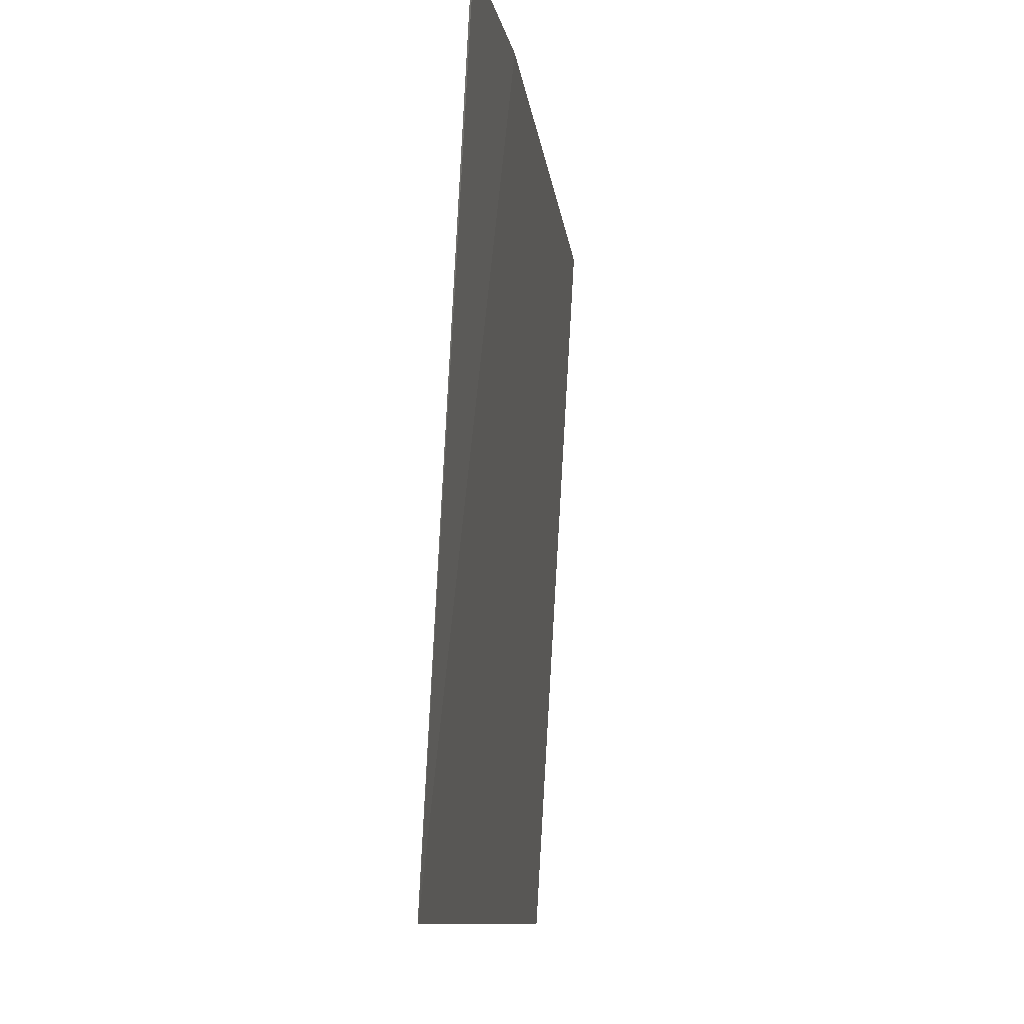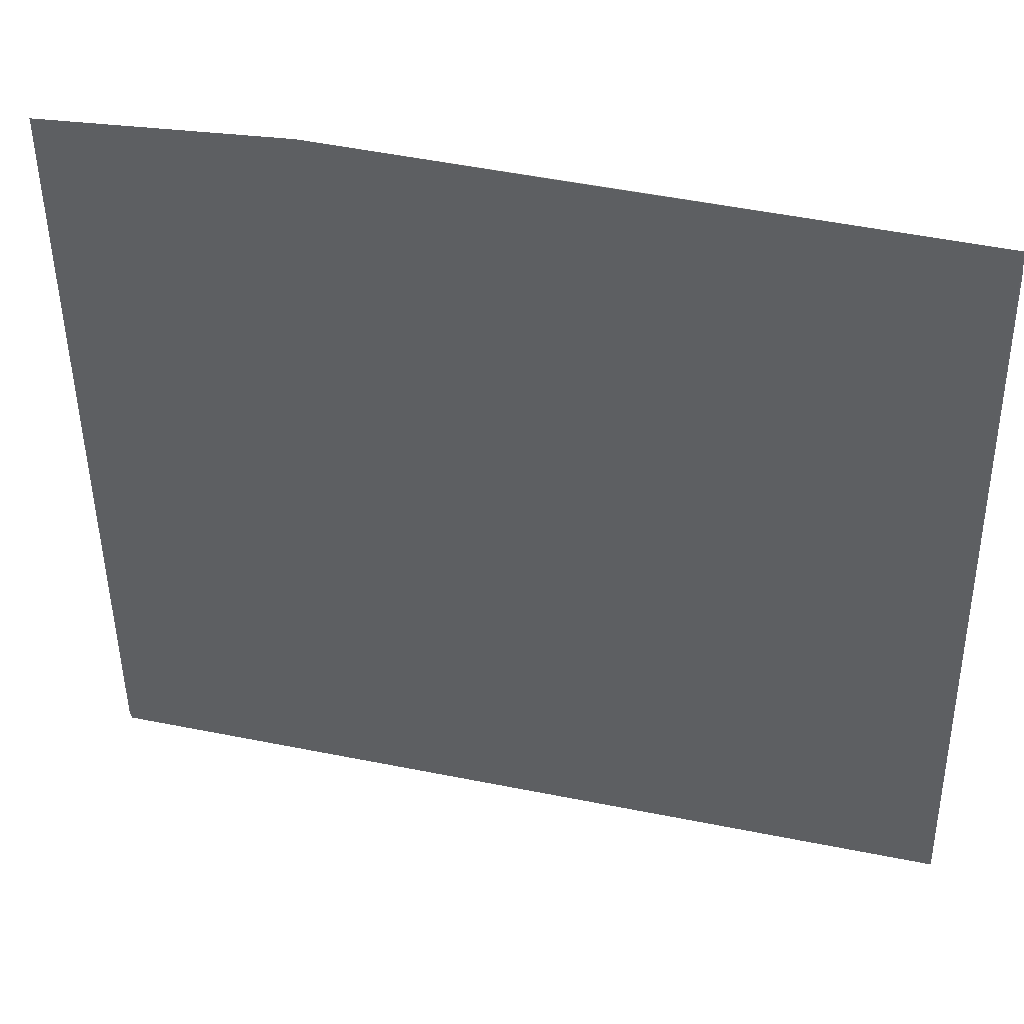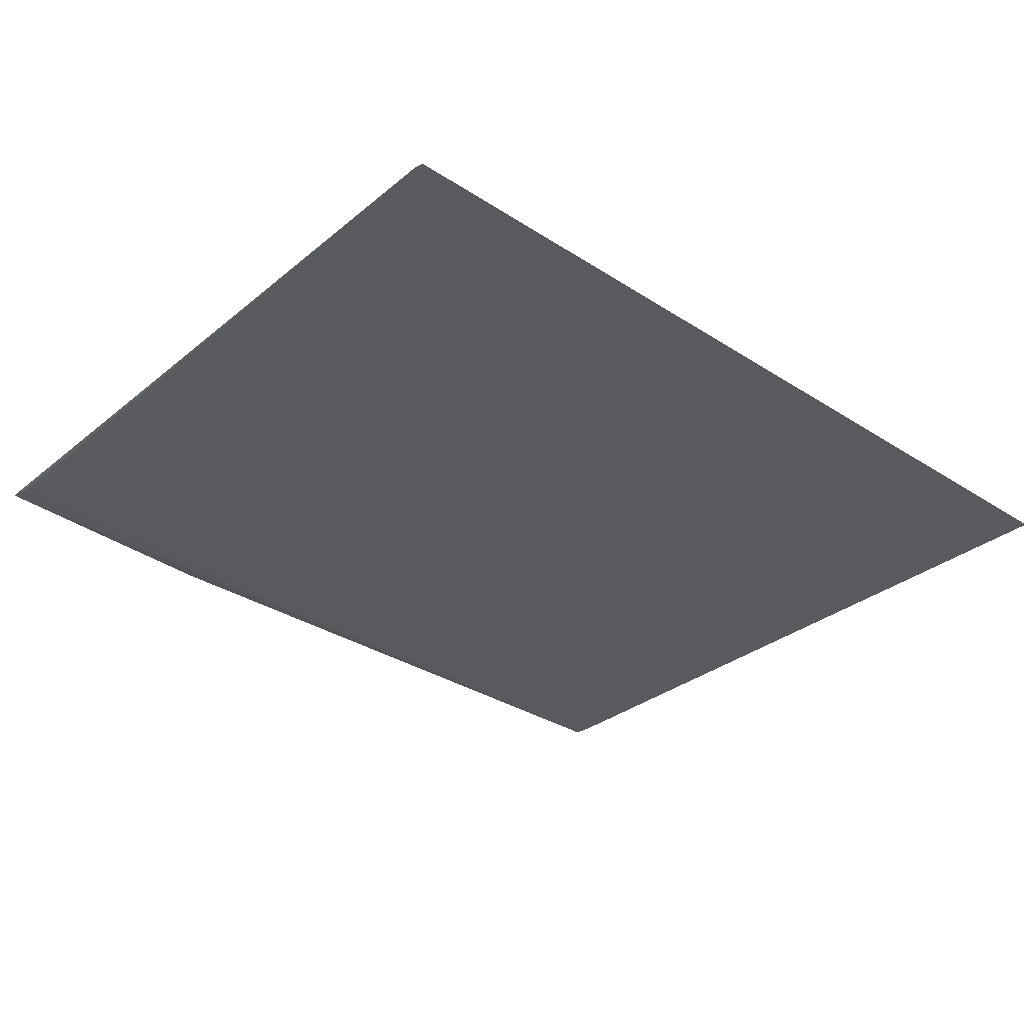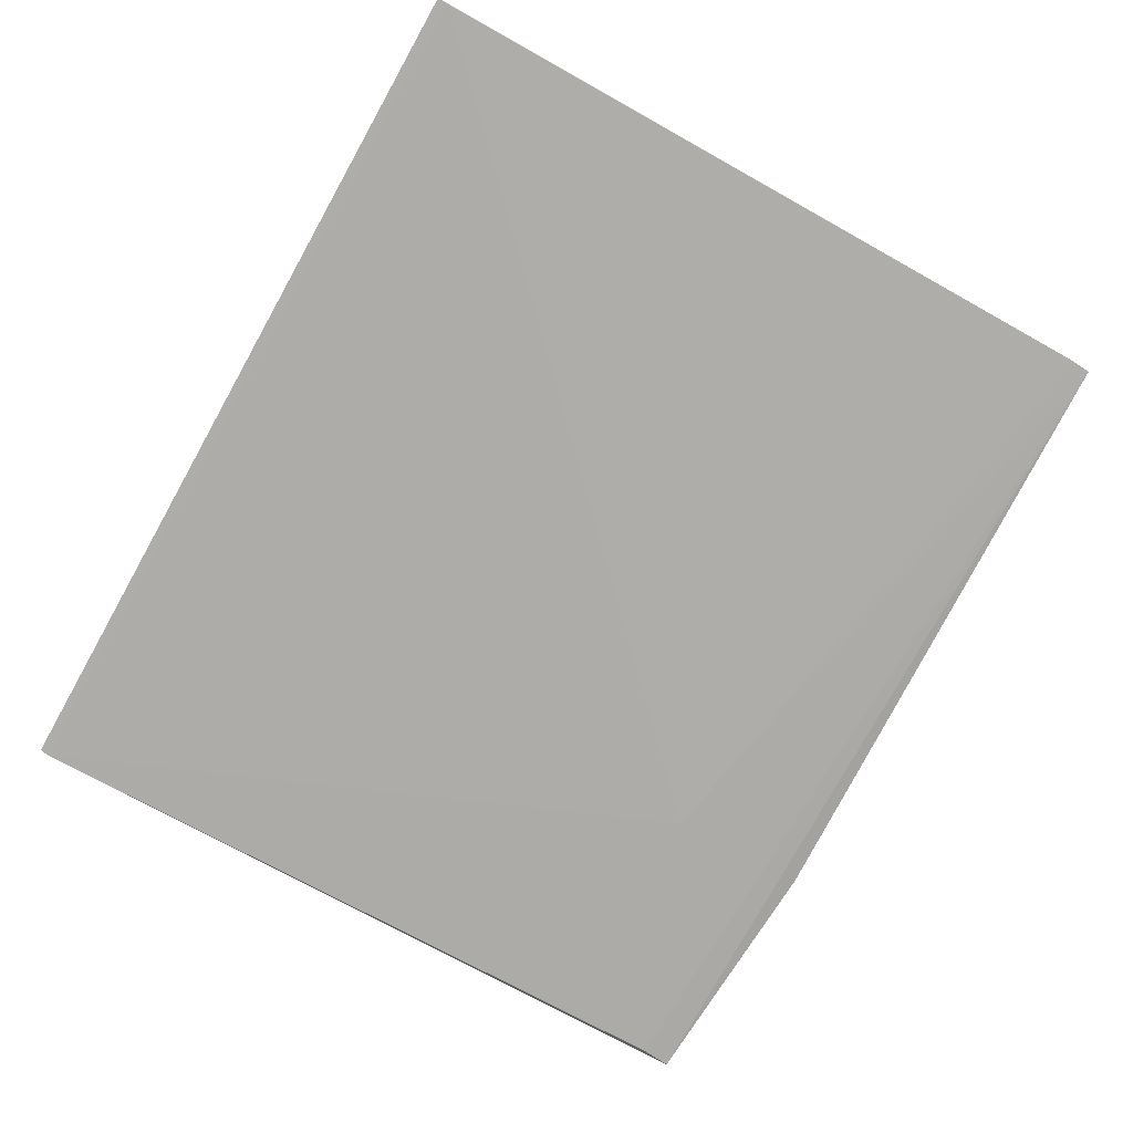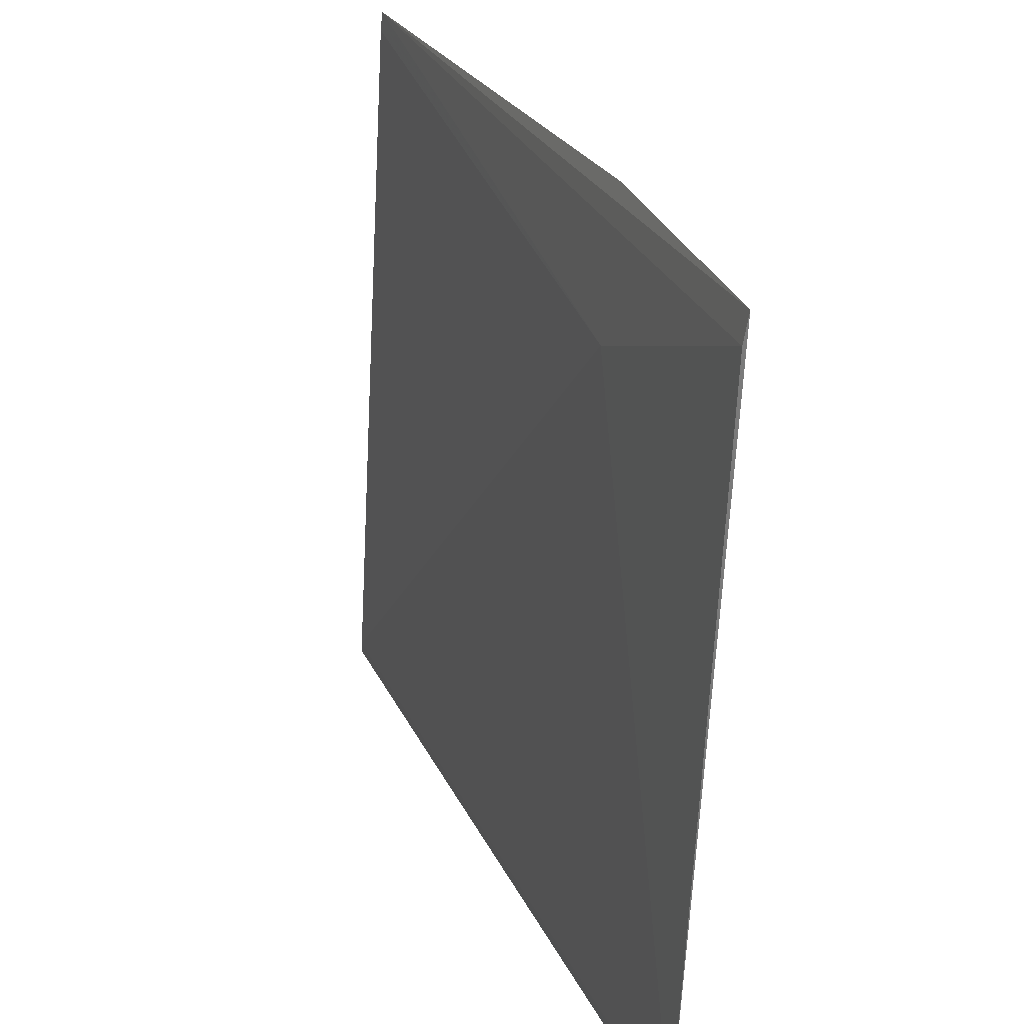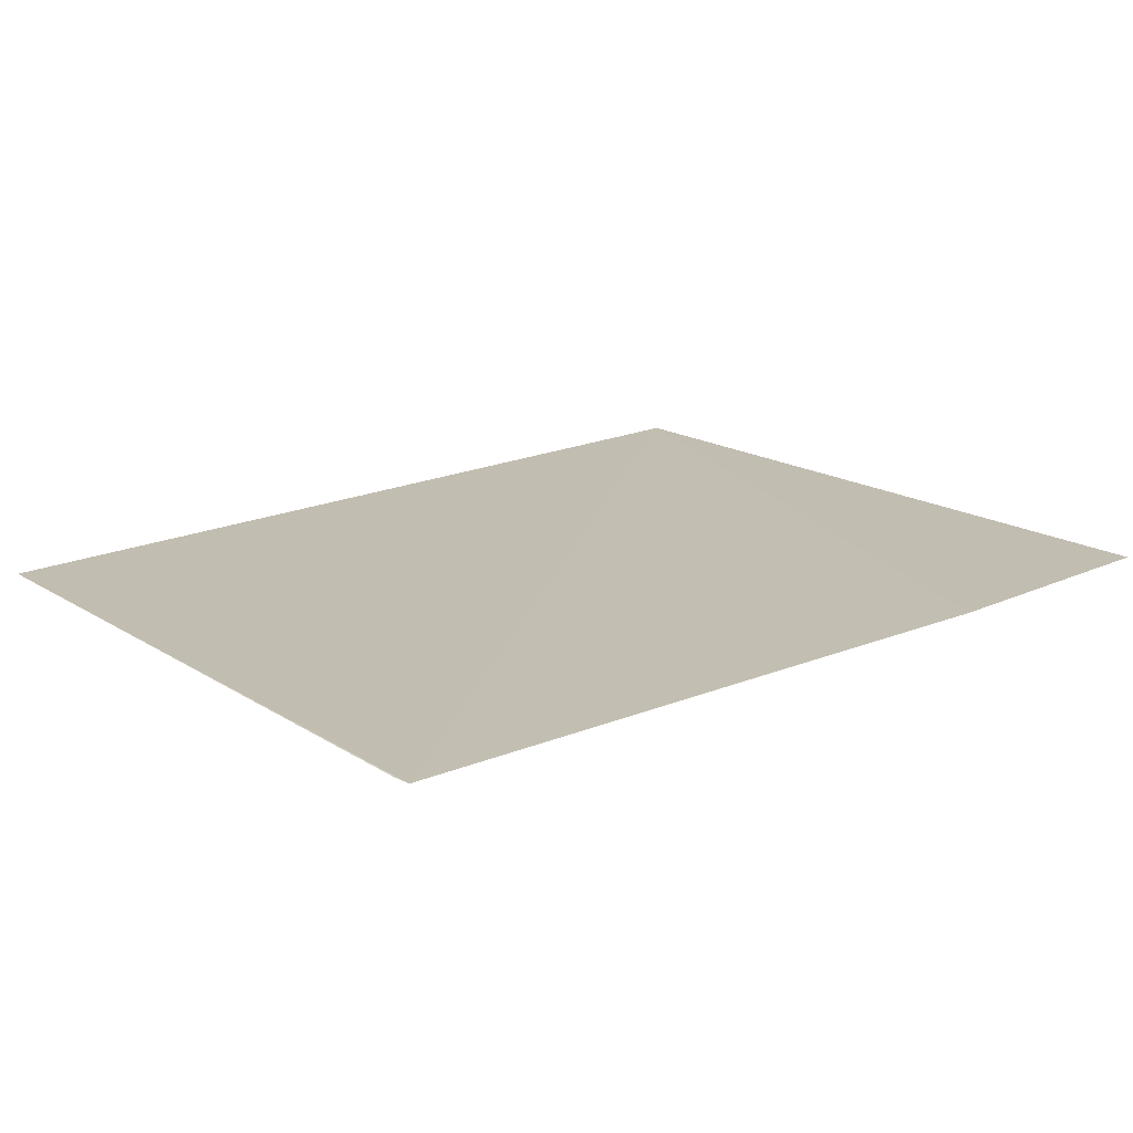
<metadata>
{"format":"obj","ext":"obj","renderer":"f3d","projection":"perspective","resolution":1024,"background":"white","views":[{"elev":-9.8,"azim":-83.2,"up":"+Y"},{"elev":37.8,"azim":15.0,"up":"+Y"},{"elev":-34.8,"azim":-40.5,"up":"+Z"},{"elev":-78.4,"azim":60.8,"up":"+Z"},{"elev":27.0,"azim":-110.6,"up":"+Y"},{"elev":20.0,"azim":142.9,"up":"+Z"}]}
</metadata>
<code>
v 0.0005581 0.001228 0.1169
v 0.0005613 -0.00961 0.1163
v -0.008352 -0.000576 0.1168
v -0.01194 0.001227 0.1169
v -0.01192 -0.009598 0.1164
v -0.0119 0.0008062 0.1169
v 0.000579 0.0009456 0.1169
v -0.008354 0.001465 0.117
v -0.01195 -0.009468 0.1164
v 0.0005576 -0.009461 0.1163
v -0.004809 0.001367 0.117
f 5 2 1
f 6 1 3
f 6 4 1
f 7 1 2
f 7 3 1
f 8 1 4
f 8 4 5
f 9 5 4
f 9 4 6
f 9 6 3
f 9 2 5
f 10 7 2
f 10 3 7
f 10 9 3
f 10 2 9
f 11 8 5
f 11 5 1
f 11 1 8

</code>
